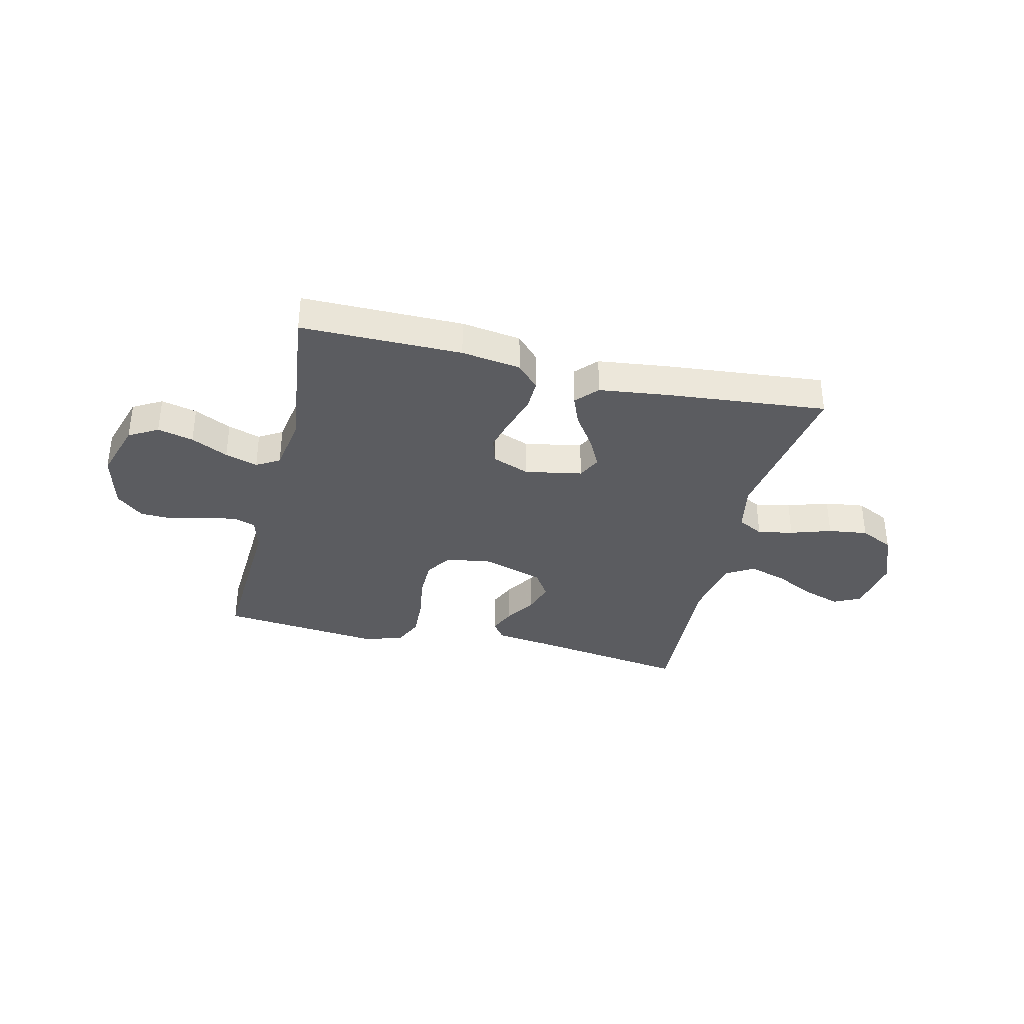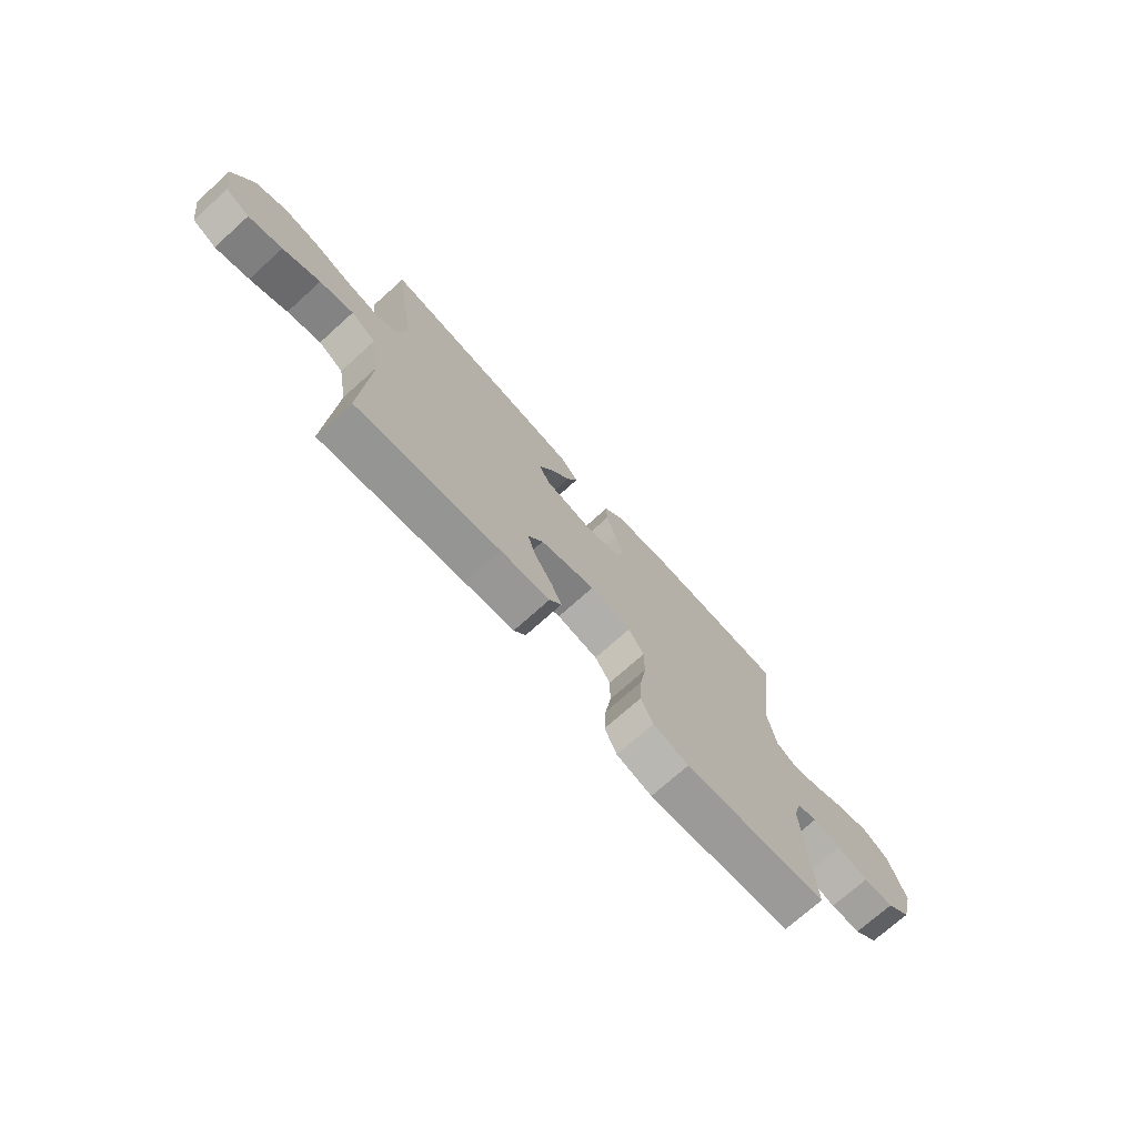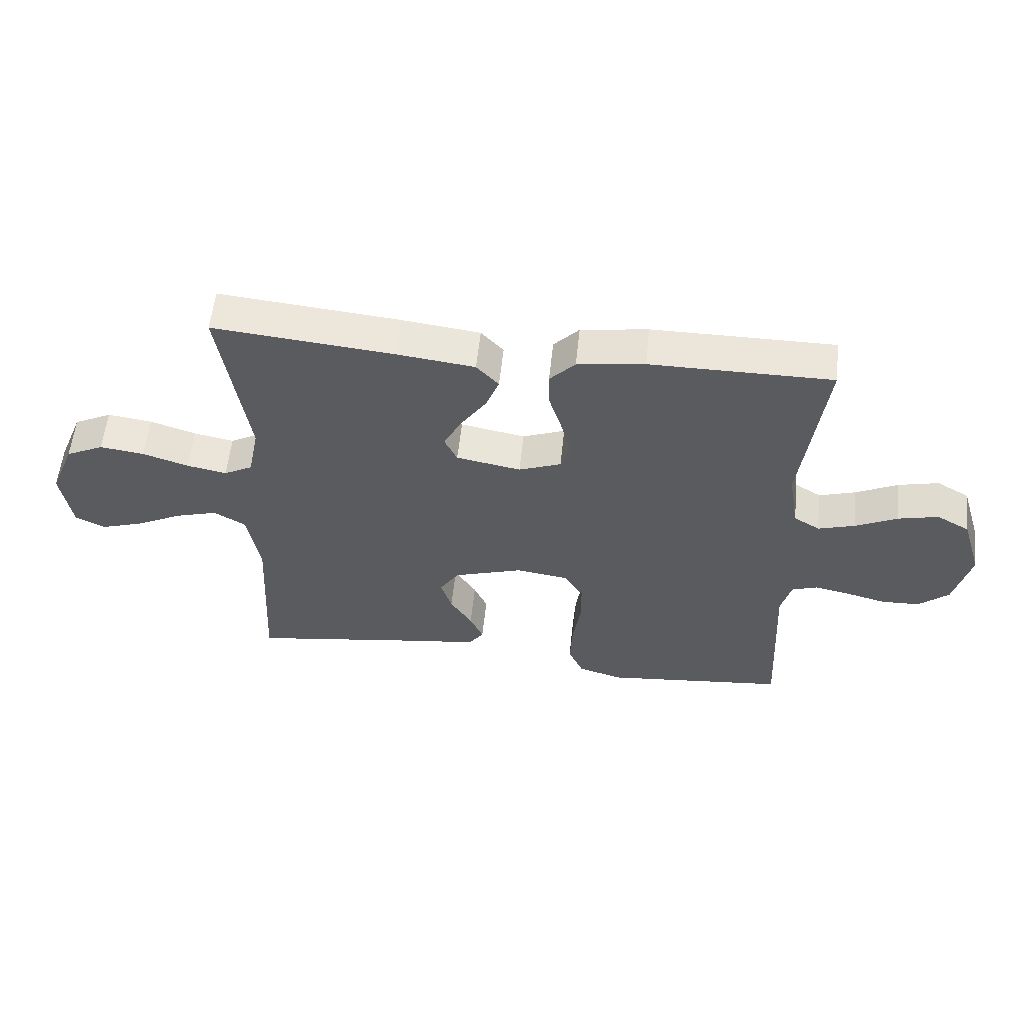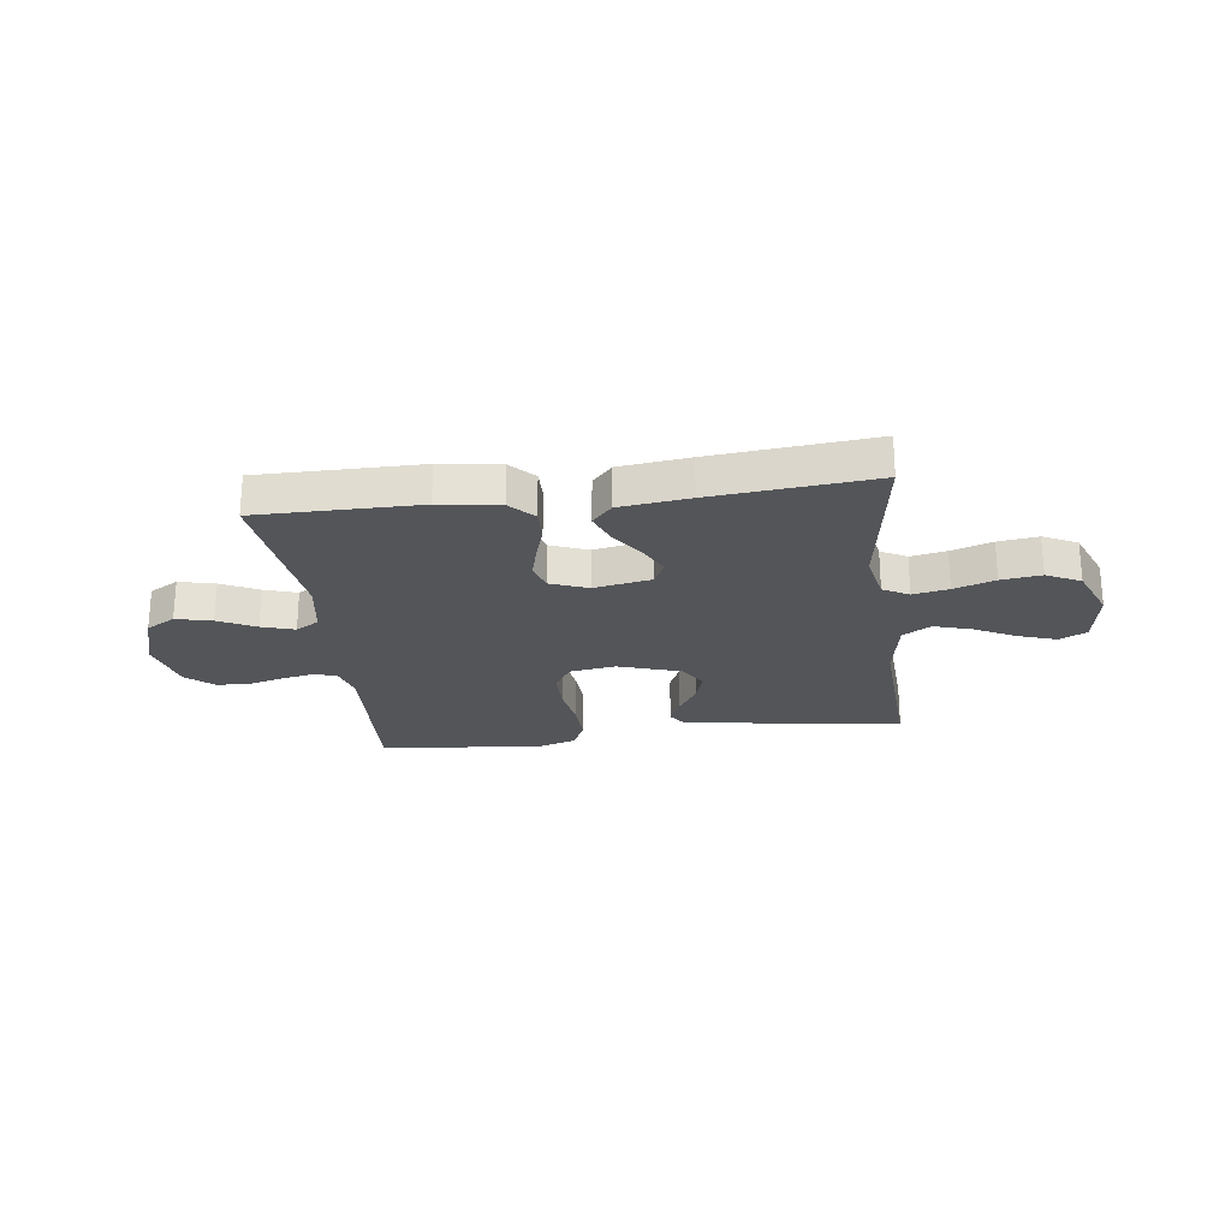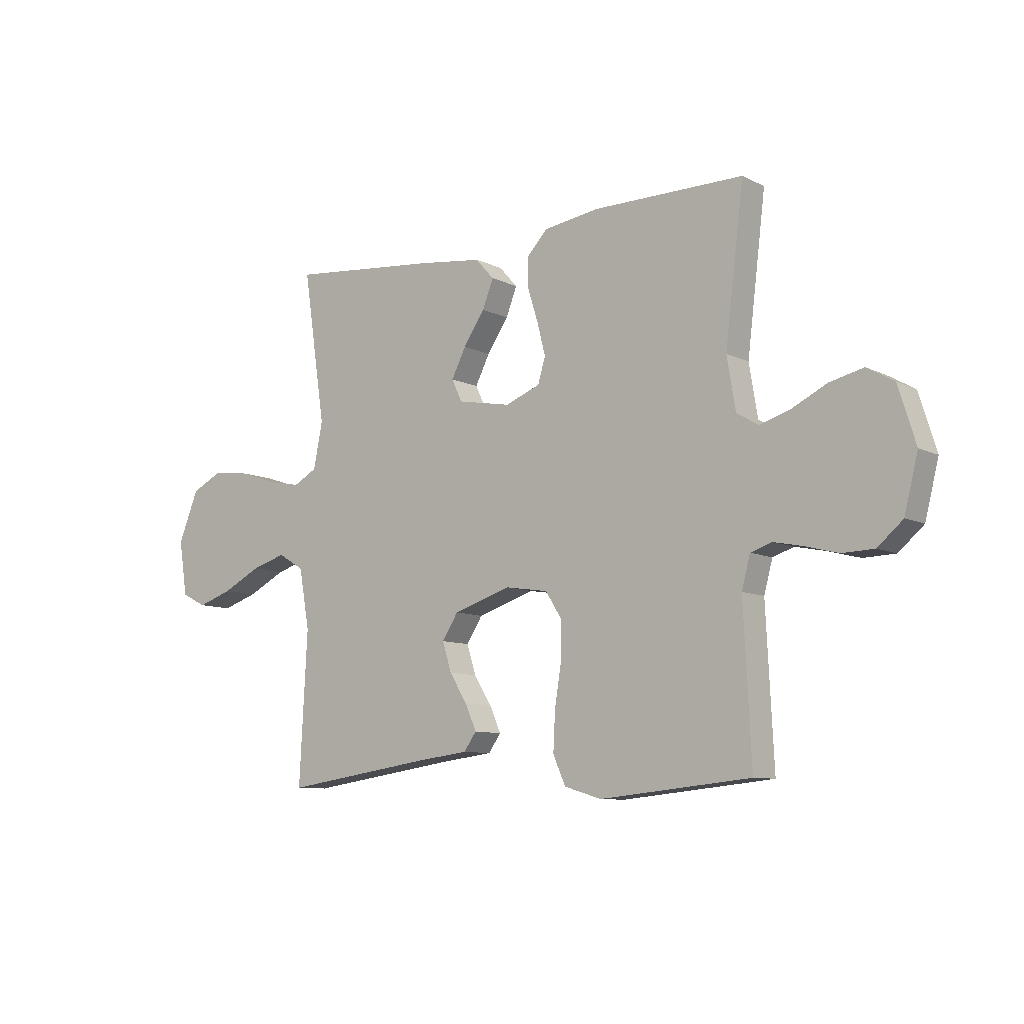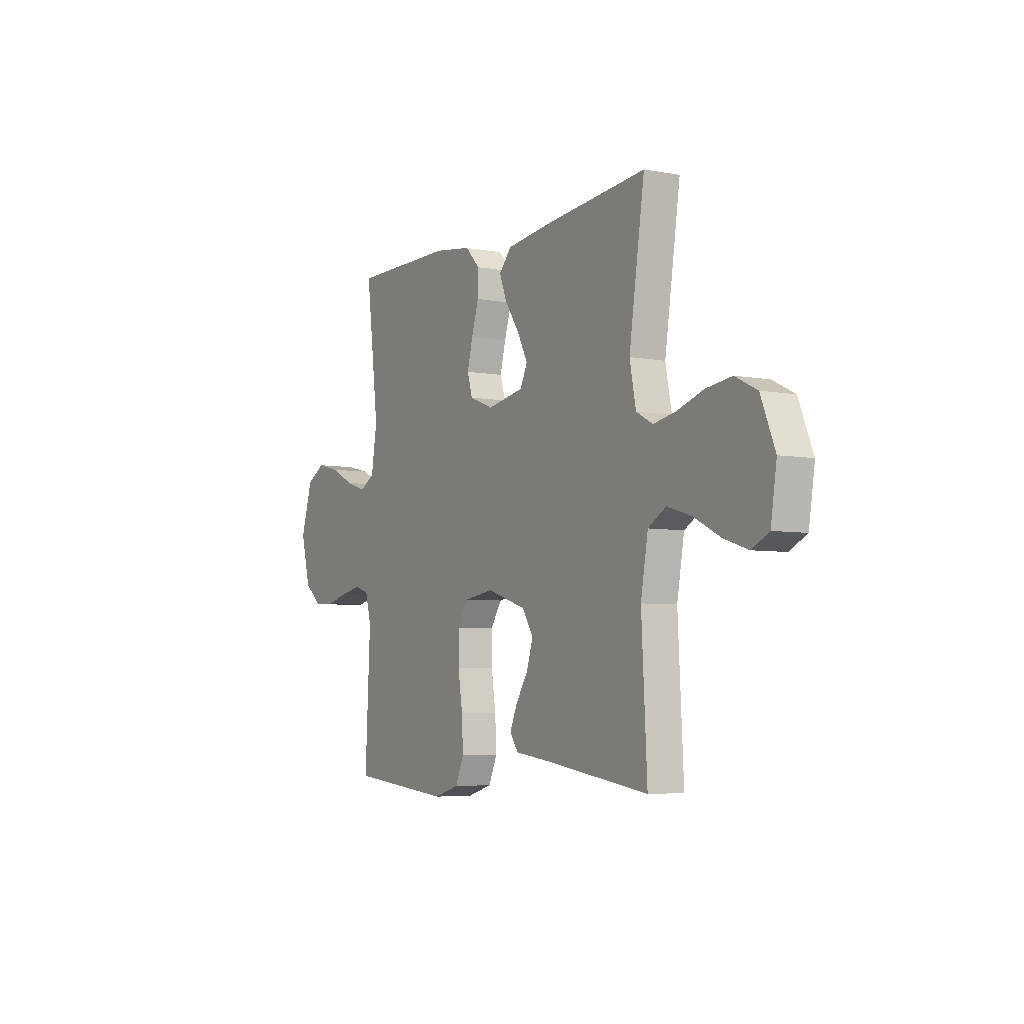
<metadata>
{"format":"obj","ext":"obj","renderer":"f3d","projection":"perspective","resolution":1024,"background":"white","views":[{"elev":-35.2,"azim":-13.5,"up":"+Y"},{"elev":-73.2,"azim":131.9,"up":"+Z"},{"elev":56.9,"azim":-174.0,"up":"+Z"},{"elev":-24.5,"azim":7.2,"up":"+Y"},{"elev":-9.0,"azim":-142.0,"up":"+Z"},{"elev":-5.3,"azim":59.8,"up":"+Z"}]}
</metadata>
<code>
v 0.5 0.07 -0.5
v 0.2 0.07 -0.456
v 0.096 0.07 -0.443
v 0.071 0.07 -0.408
v 0.093 0.07 -0.358
v 0.129 0.07 -0.301
v 0.147 0.07 -0.243
v 0.115 0.07 -0.193
v 0 0.07 -0.156
v -0.086 0.07 -0.169
v -0.118 0.07 -0.219
v -0.118 0.07 -0.293
v -0.105 0.07 -0.375
v -0.101 0.07 -0.452
v -0.126 0.07 -0.508
v -0.2 0.07 -0.53
v -0.5 0.07 -0.5
v -0.485 0.07 -0.2
v -0.502 0.07 -0.137
v -0.544 0.07 -0.123
v -0.603 0.07 -0.135
v -0.668 0.07 -0.152
v -0.731 0.07 -0.15
v -0.781 0.07 -0.107
v -0.808 0.07 0
v -0.774 0.07 0.11
v -0.72 0.07 0.141
v -0.653 0.07 0.125
v -0.584 0.07 0.091
v -0.523 0.07 0.072
v -0.48 0.07 0.098
v -0.463 0.07 0.2
v -0.5 0.07 0.5
v -0.2 0.07 0.5
v -0.089 0.07 0.484
v -0.047 0.07 0.44
v -0.048 0.07 0.381
v -0.069 0.07 0.314
v -0.085 0.07 0.251
v -0.07 0.07 0.201
v 0 0.07 0.174
v 0.107 0.07 0.194
v 0.128 0.07 0.238
v 0.099 0.07 0.295
v 0.056 0.07 0.358
v 0.034 0.07 0.414
v 0.071 0.07 0.455
v 0.2 0.07 0.471
v 0.5 0.07 0.5
v 0.455 0.07 0.2
v 0.473 0.07 0.109
v 0.521 0.07 0.083
v 0.587 0.07 0.096
v 0.663 0.07 0.121
v 0.737 0.07 0.131
v 0.8 0.07 0.1
v 0.841 0.07 0
v 0.824 0.07 -0.109
v 0.774 0.07 -0.134
v 0.704 0.07 -0.111
v 0.627 0.07 -0.072
v 0.557 0.07 -0.051
v 0.505 0.07 -0.082
v 0.484 0.07 -0.2
v 0.5 0 -0.5
v 0.2 0 -0.456
v 0.096 0 -0.443
v 0.071 0 -0.408
v 0.093 0 -0.358
v 0.129 0 -0.301
v 0.147 0 -0.243
v 0.115 0 -0.193
v 0 0 -0.156
v -0.086 0 -0.169
v -0.118 0 -0.219
v -0.118 0 -0.293
v -0.105 0 -0.375
v -0.101 0 -0.452
v -0.126 0 -0.508
v -0.2 0 -0.53
v -0.5 0 -0.5
v -0.485 0 -0.2
v -0.502 0 -0.137
v -0.544 0 -0.123
v -0.603 0 -0.135
v -0.668 0 -0.152
v -0.731 0 -0.15
v -0.781 0 -0.107
v -0.808 0 0
v -0.774 0 0.11
v -0.72 0 0.141
v -0.653 0 0.125
v -0.584 0 0.091
v -0.523 0 0.072
v -0.48 0 0.098
v -0.463 0 0.2
v -0.5 0 0.5
v -0.2 0 0.5
v -0.089 0 0.484
v -0.047 0 0.44
v -0.048 0 0.381
v -0.069 0 0.314
v -0.085 0 0.251
v -0.07 0 0.201
v 0 0 0.174
v 0.107 0 0.194
v 0.128 0 0.238
v 0.099 0 0.295
v 0.056 0 0.358
v 0.034 0 0.414
v 0.071 0 0.455
v 0.2 0 0.471
v 0.5 0 0.5
v 0.455 0 0.2
v 0.473 0 0.109
v 0.521 0 0.083
v 0.587 0 0.096
v 0.663 0 0.121
v 0.737 0 0.131
v 0.8 0 0.1
v 0.841 0 0
v 0.824 0 -0.109
v 0.774 0 -0.134
v 0.704 0 -0.111
v 0.627 0 -0.072
v 0.557 0 -0.051
v 0.505 0 -0.082
v 0.484 0 -0.2
f 58 59 60 61
f 58 61 62
f 57 58 62
f 56 57 62
f 53 54 55 56
f 52 53 56 62
f 51 52 62 63
f 47 48 49 50
f 44 45 46 47
f 43 44 47 50
f 42 43 50 51
f 35 36 37 38
f 35 38 39
f 32 33 34 35
f 31 32 35 39
f 30 31 39 40
f 26 27 28 29
f 26 29 30
f 25 26 30
f 24 25 30
f 21 22 23 24
f 20 21 24 30
f 19 20 30 40
f 15 16 17 18
f 12 13 14 15
f 11 12 15 18
f 10 11 18 19
f 3 4 5 6
f 2 3 6 7
f 64 1 2 7
f 63 64 7 8
f 41 42 51 63
f 41 63 8 9
f 19 40 41
f 9 10 19 41
f 125 124 123 122
f 126 125 122
f 126 122 121
f 126 121 120
f 120 119 118 117
f 126 120 117 116
f 127 126 116 115
f 114 113 112 111
f 111 110 109 108
f 114 111 108 107
f 115 114 107 106
f 102 101 100 99
f 103 102 99
f 99 98 97 96
f 103 99 96 95
f 104 103 95 94
f 93 92 91 90
f 94 93 90
f 94 90 89
f 94 89 88
f 88 87 86 85
f 94 88 85 84
f 104 94 84 83
f 82 81 80 79
f 79 78 77 76
f 82 79 76 75
f 83 82 75 74
f 70 69 68 67
f 71 70 67 66
f 71 66 65 128
f 72 71 128 127
f 127 115 106 105
f 73 72 127 105
f 105 104 83
f 105 83 74 73
f 1 65 66 2
f 2 66 67 3
f 3 67 68 4
f 4 68 69 5
f 5 69 70 6
f 6 70 71 7
f 7 71 72 8
f 8 72 73 9
f 9 73 74 10
f 10 74 75 11
f 11 75 76 12
f 12 76 77 13
f 13 77 78 14
f 14 78 79 15
f 15 79 80 16
f 16 80 81 17
f 17 81 82 18
f 18 82 83 19
f 19 83 84 20
f 20 84 85 21
f 21 85 86 22
f 22 86 87 23
f 23 87 88 24
f 24 88 89 25
f 25 89 90 26
f 26 90 91 27
f 27 91 92 28
f 28 92 93 29
f 29 93 94 30
f 30 94 95 31
f 31 95 96 32
f 32 96 97 33
f 33 97 98 34
f 34 98 99 35
f 35 99 100 36
f 36 100 101 37
f 37 101 102 38
f 38 102 103 39
f 39 103 104 40
f 40 104 105 41
f 41 105 106 42
f 42 106 107 43
f 43 107 108 44
f 44 108 109 45
f 45 109 110 46
f 46 110 111 47
f 47 111 112 48
f 48 112 113 49
f 49 113 114 50
f 50 114 115 51
f 51 115 116 52
f 52 116 117 53
f 53 117 118 54
f 54 118 119 55
f 55 119 120 56
f 56 120 121 57
f 57 121 122 58
f 58 122 123 59
f 59 123 124 60
f 60 124 125 61
f 61 125 126 62
f 62 126 127 63
f 63 127 128 64
f 64 128 65 1

</code>
